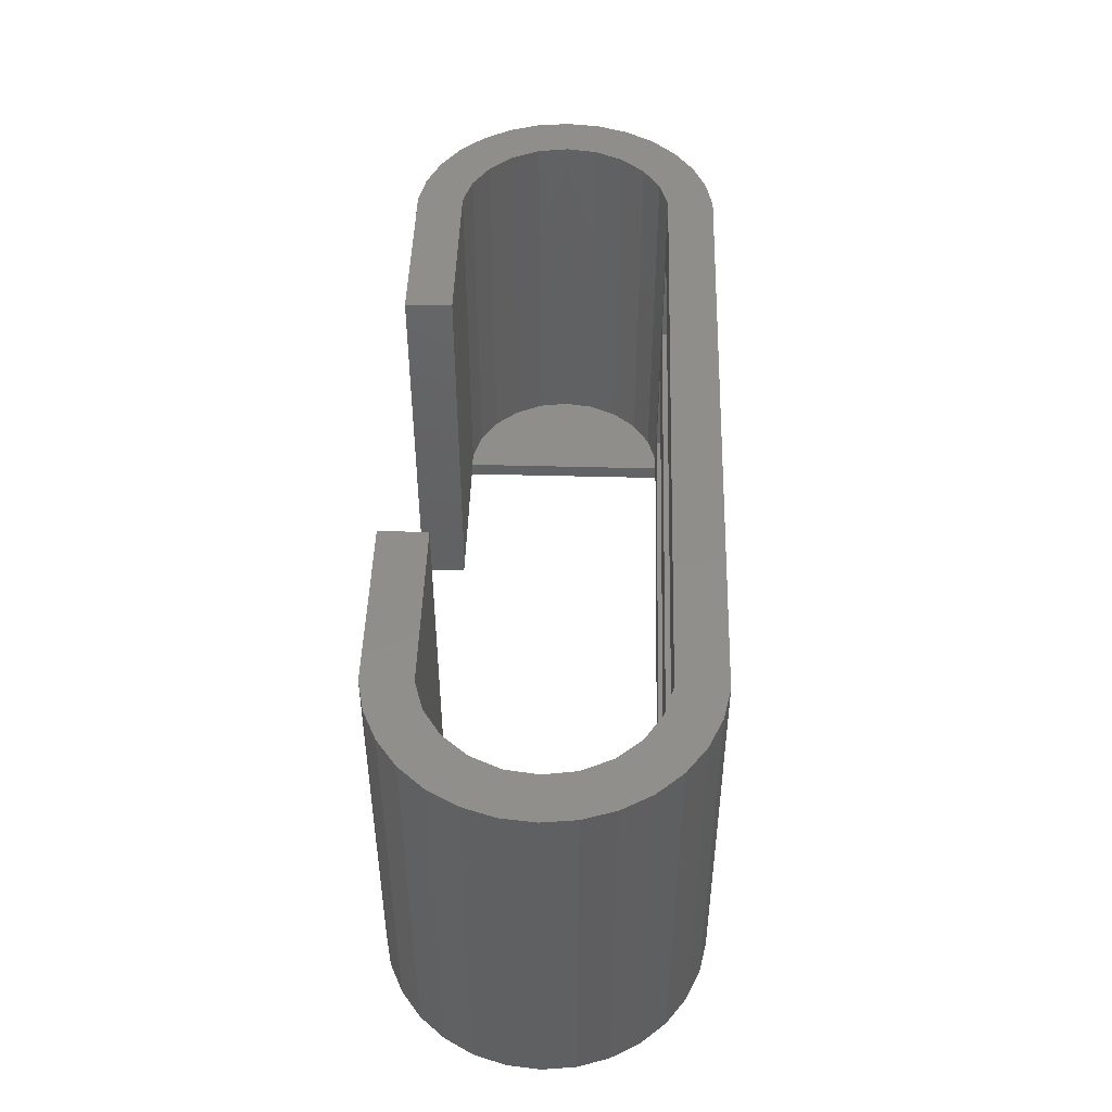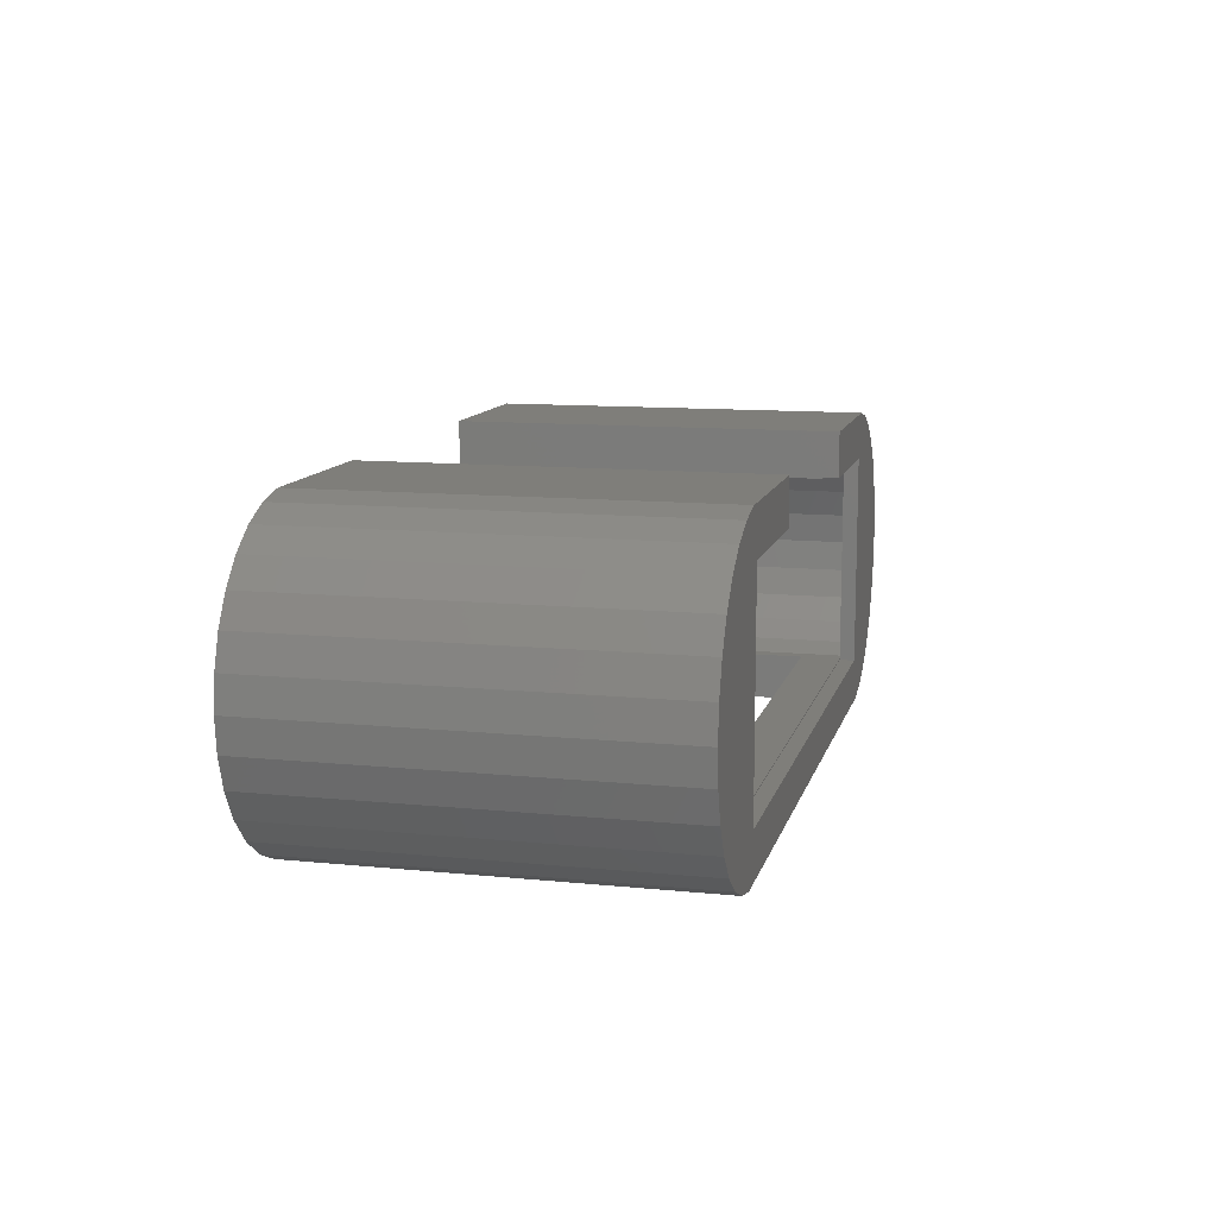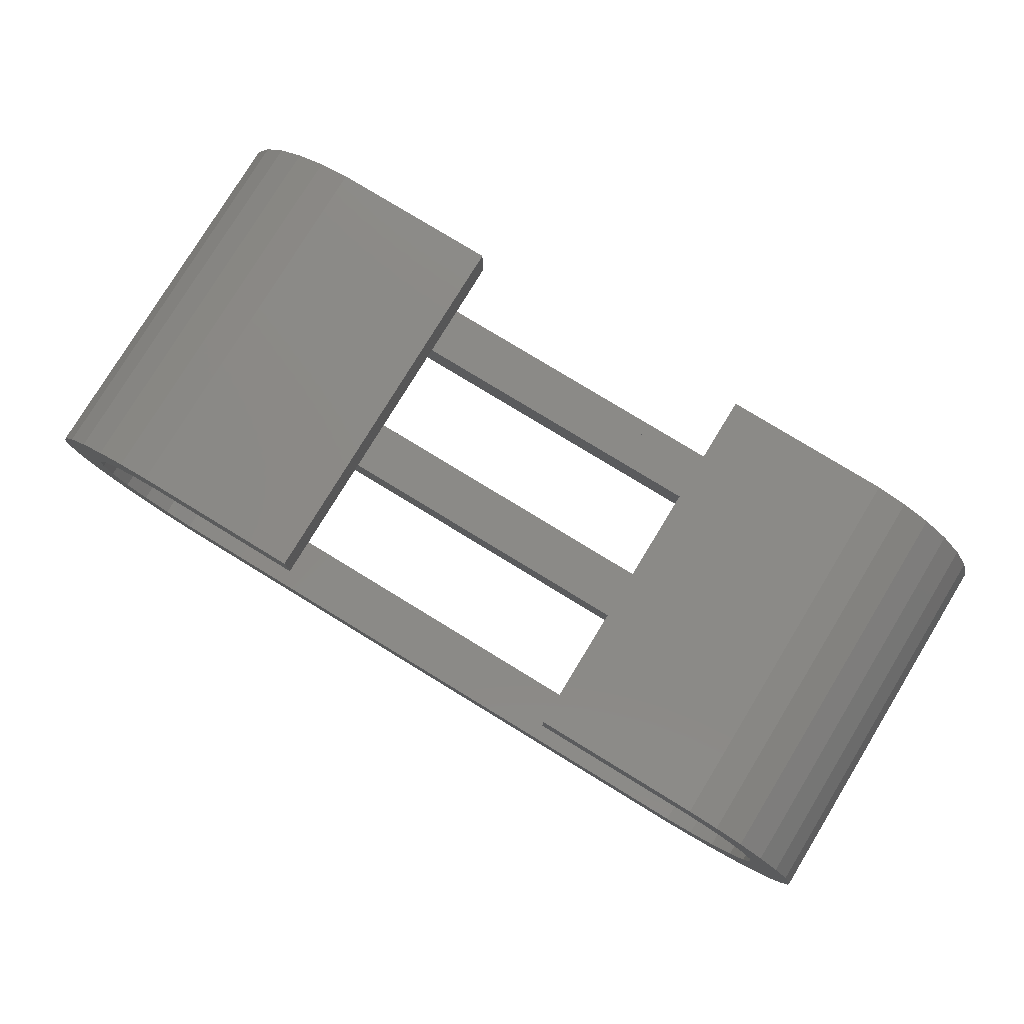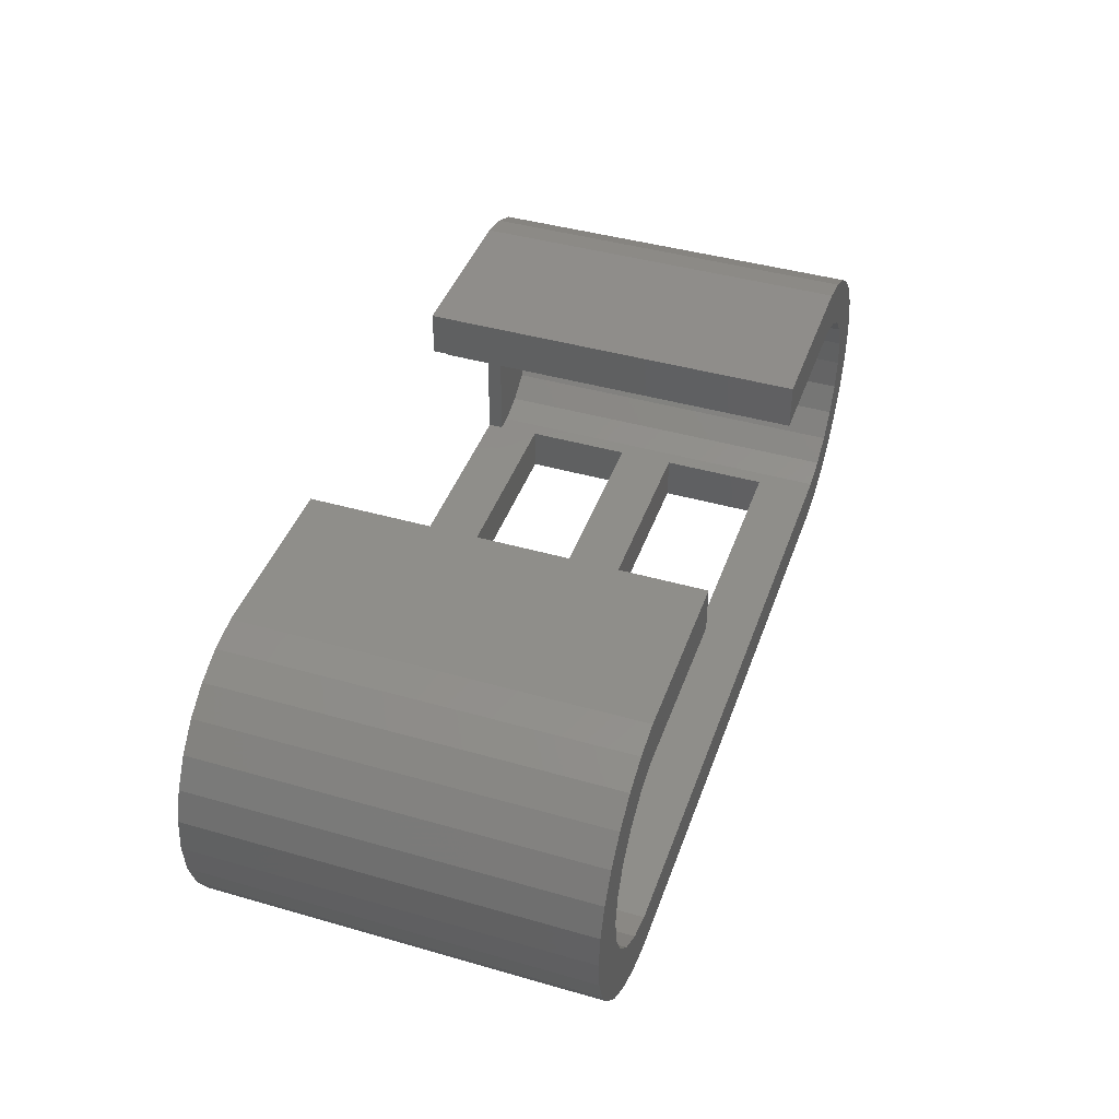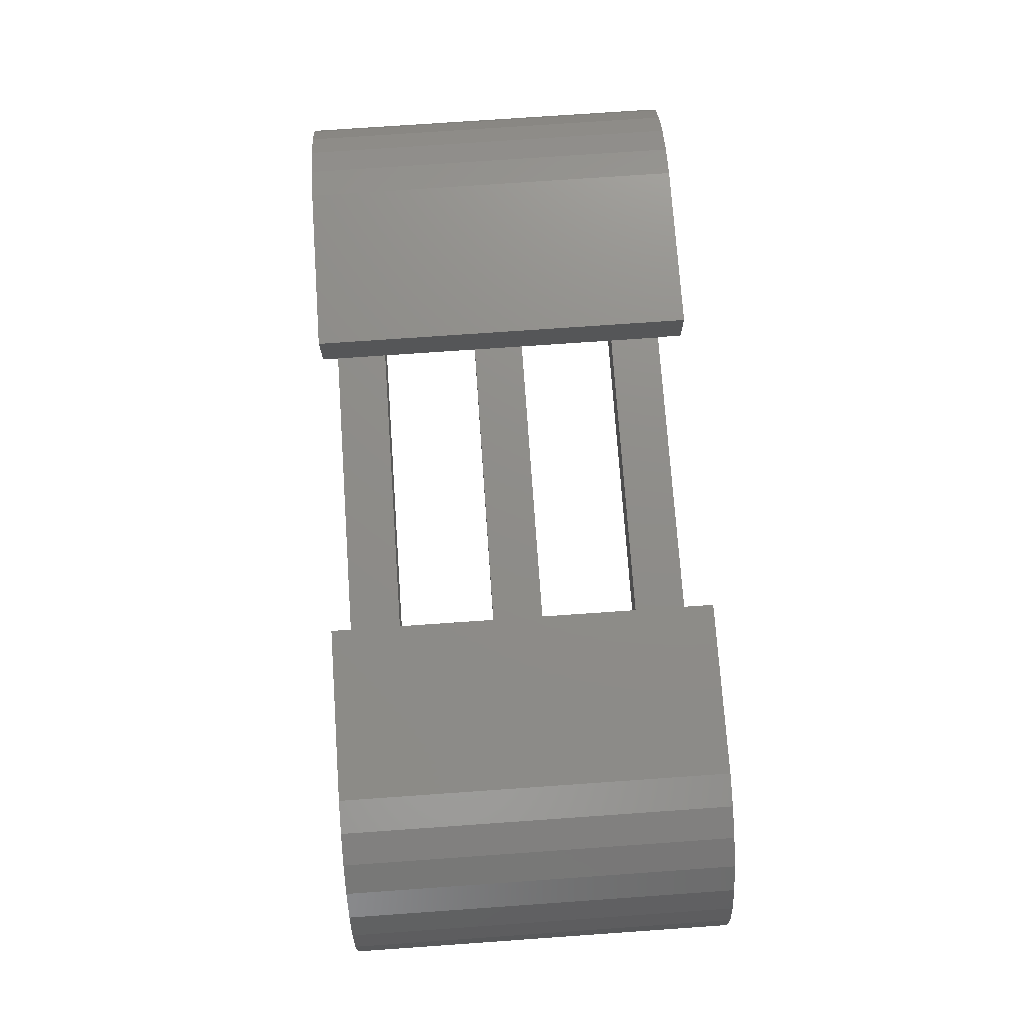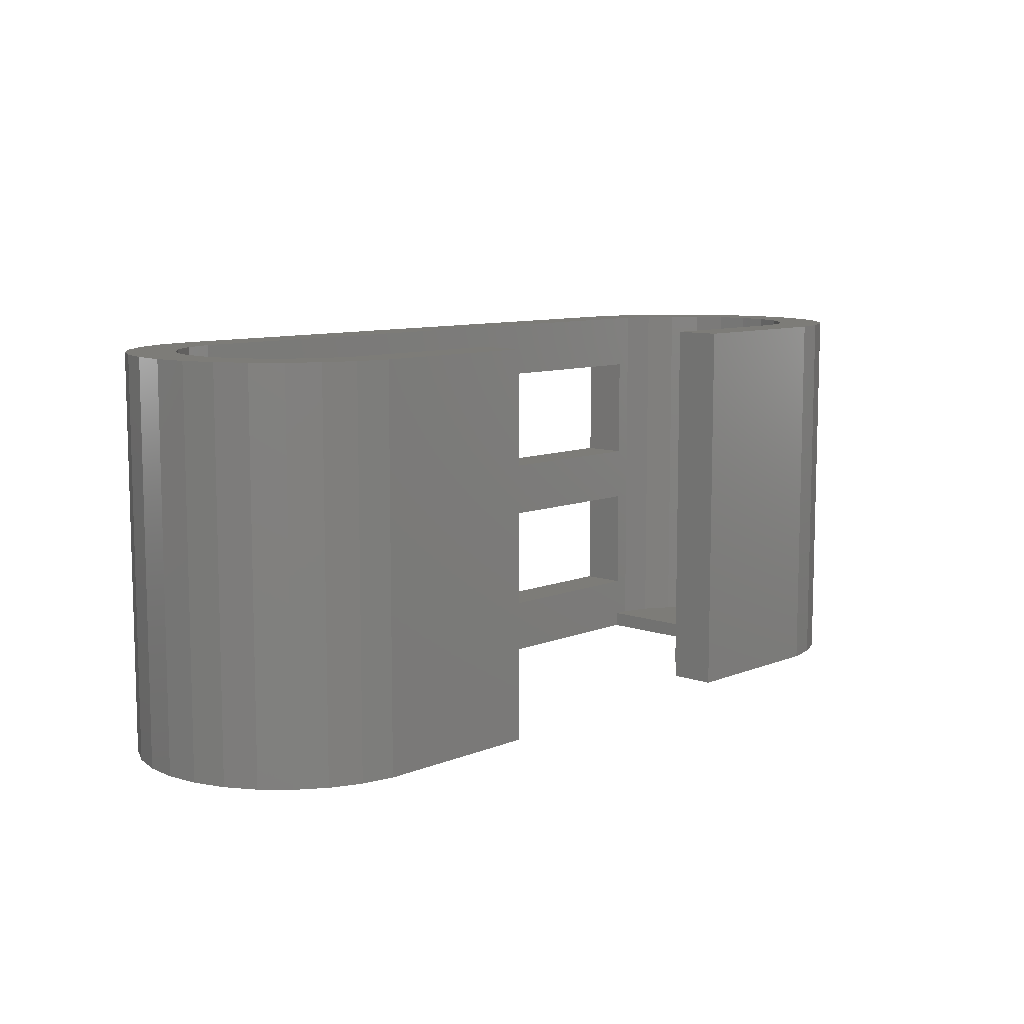
<metadata>
{"format":"stl","ext":"stl","renderer":"f3d","projection":"perspective","resolution":1024,"background":"white","views":[{"elev":47.0,"azim":-88.3,"up":"+Z"},{"elev":11.5,"azim":103.7,"up":"+Y"},{"elev":78.8,"azim":31.4,"up":"+Y"},{"elev":42.5,"azim":-71.1,"up":"+Y"},{"elev":74.3,"azim":86.0,"up":"+Y"},{"elev":9.2,"azim":133.1,"up":"+Z"}]}
</metadata>
<code>
# stl→obj: 144 verts, 292 faces
v 40 -7 0
v 50 0 0
v 49.78 -2.079 0
v 49.14 -4.067 0
v 40 7 0
v 48.09 -5.878 0
v 49.78 2.079 0
v 46.69 -7.431 0
v 49.14 4.067 0
v 45 -8.66 0
v 48.09 5.878 0
v 43.09 -9.511 0
v 46.69 7.431 0
v 41.05 -9.945 0
v 45 8.66 0
v 43.09 9.511 0
v 0 -7 0
v -3.09 -9.511 0
v -1.045 -9.945 0
v 41.05 9.945 0
v 30 9.945 0
v 30 7 0
v 0 7 0
v 10 9.945 0
v 10 7 0
v -1.045 9.945 0
v -5 -8.66 0
v -6.691 -7.431 0
v -3.09 9.511 0
v -5 8.66 0
v -8.09 -5.878 0
v -9.135 -4.067 0
v -6.691 7.431 0
v -9.781 -2.079 0
v -8.09 5.878 0
v -10 0 0
v -9.135 4.067 0
v -9.781 2.079 0
v 48.09 -5.878 25
v 49.14 -4.067 25
v -1.045 -9.945 25
v 0 -9.945 21.33
v 41.05 -9.945 25
v 0 -9.945 14.33
v 0 -9.945 10.67
v 40 -9.945 14.33
v 0 -9.945 3.667
v 40 -9.945 3.667
v 40 -9.945 21.33
v 40 -9.945 10.67
v -8.09 5.878 25
v -9.135 4.067 25
v -6.691 7.431 25
v -1.045 9.945 25
v 10 9.945 25
v 30 9.945 25
v 41.05 9.945 25
v 48.09 5.878 25
v 46.69 7.431 25
v -3.09 -9.511 25
v -9.135 -4.067 25
v -8.09 -5.878 25
v -10 0 25
v -9.781 -2.079 25
v -0.9962 6.929 25
v 10 6.929 25
v -3.09 9.511 25
v -2.908 6.367 25
v -5 8.66 25
v -4.584 5.29 25
v -5.889 3.784 25
v -6.716 1.972 25
v 47 0 25
v 50 0 25
v 49.78 2.079 25
v 46.72 1.972 25
v 49.14 4.067 25
v 49.78 -2.079 25
v 45.89 3.784 25
v 46.72 -1.972 25
v 44.58 5.29 25
v 45 8.66 25
v 42.91 6.367 25
v 43.09 9.511 25
v 41 6.929 25
v 30 6.929 25
v 45.89 -3.784 25
v 44.58 -5.29 25
v 46.69 -7.431 25
v 45 -8.66 25
v 42.91 -6.367 25
v 43.09 -9.511 25
v 41 -6.929 25
v -0.9962 -6.929 25
v -2.908 -6.367 25
v -5 -8.66 25
v -4.584 -5.29 25
v -5.889 -3.784 25
v -6.691 -7.431 25
v -6.716 -1.972 25
v -7 0 25
v -9.781 2.079 25
v -2.908 6.367 1
v 0 6.929 1
v -0.9962 6.929 1
v -4.584 5.29 1
v -5.889 3.784 1
v 0 -6.929 1
v -2.908 -6.367 1
v -0.9962 -6.929 1
v -4.584 -5.29 1
v -5.889 -3.784 1
v -6.716 1.972 1
v -6.716 -1.972 1
v -7 0 1
v 46.72 1.972 1
v 46.72 -1.972 1
v 47 0 1
v 45.89 3.784 1
v 45.89 -3.784 1
v 40 6.929 1
v 44.58 5.29 1
v 42.91 6.367 1
v 40 -6.929 1
v 41 6.929 1
v 44.58 -5.29 1
v 42.91 -6.367 1
v 41 -6.929 1
v 0 -7 1
v 40 -7 1
v 30 6.929 1
v 40 7 1
v 30 7 1
v 10 7 1
v 10 6.929 1
v 0 7 1
v 40 -6.929 21.33
v 40 -6.929 14.33
v 40 -6.929 10.67
v 0 -6.929 14.33
v 40 -6.929 3.667
v 0 -6.929 21.33
v 0 -6.929 10.67
v 0 -6.929 3.667
f 1 2 3
f 1 3 4
f 5 2 1
f 1 4 6
f 2 5 7
f 1 6 8
f 7 5 9
f 1 8 10
f 9 5 11
f 1 10 12
f 11 5 13
f 1 12 14
f 13 5 15
f 15 5 16
f 14 17 1
f 18 17 19
f 19 17 14
f 16 5 20
f 21 5 22
f 5 21 20
f 23 24 25
f 23 26 24
f 27 17 18
f 28 17 27
f 23 29 26
f 23 30 29
f 31 17 28
f 32 17 31
f 23 33 30
f 34 17 32
f 23 35 33
f 36 17 34
f 23 37 35
f 17 36 23
f 23 38 37
f 23 36 38
f 39 4 40
f 4 39 6
f 41 42 43
f 41 44 42
f 44 45 46
f 41 45 44
f 19 45 41
f 47 19 48
f 45 19 47
f 49 43 42
f 46 43 49
f 50 46 45
f 50 43 46
f 14 50 48
f 50 14 43
f 14 48 19
f 37 51 35
f 51 37 52
f 35 53 33
f 53 35 51
f 24 54 55
f 54 24 26
f 20 56 57
f 56 20 21
f 58 13 59
f 13 58 11
f 18 41 60
f 41 18 19
f 31 61 32
f 61 31 62
f 34 63 36
f 63 34 64
f 55 65 66
f 54 65 55
f 67 65 54
f 65 67 68
f 69 68 67
f 68 69 70
f 53 70 69
f 51 70 53
f 70 51 71
f 52 71 51
f 71 52 72
f 73 74 75
f 76 75 77
f 74 73 78
f 79 77 58
f 80 78 73
f 78 80 40
f 75 76 73
f 81 58 59
f 77 79 76
f 81 59 82
f 58 81 79
f 83 82 84
f 82 83 81
f 85 84 57
f 84 85 83
f 56 85 57
f 85 56 86
f 87 40 80
f 40 87 39
f 88 39 87
f 39 88 89
f 89 88 90
f 91 90 88
f 90 91 92
f 93 92 91
f 92 93 43
f 94 43 93
f 94 41 43
f 60 94 95
f 94 60 41
f 96 95 97
f 95 96 60
f 62 97 98
f 97 99 96
f 61 98 100
f 64 100 101
f 102 72 52
f 97 62 99
f 72 102 101
f 98 61 62
f 63 101 102
f 100 64 61
f 101 63 64
f 38 52 37
f 52 38 102
f 29 69 67
f 69 29 30
f 26 67 54
f 67 26 29
f 10 89 90
f 89 10 8
f 14 92 43
f 92 14 12
f 40 3 78
f 3 40 4
f 75 9 77
f 9 75 7
f 74 7 75
f 7 74 2
f 28 96 99
f 96 28 27
f 28 62 31
f 62 28 99
f 32 64 34
f 64 32 61
f 36 102 38
f 102 36 63
f 30 53 69
f 53 30 33
f 13 82 59
f 82 13 15
f 16 57 84
f 57 16 20
f 12 90 92
f 90 12 10
f 89 6 39
f 6 89 8
f 27 60 96
f 60 27 18
f 77 11 58
f 11 77 9
f 15 84 82
f 84 15 16
f 78 2 74
f 2 78 3
f 103 104 105
f 106 104 103
f 107 104 106
f 108 109 110
f 104 107 108
f 108 111 109
f 112 108 107
f 108 112 111
f 113 112 107
f 113 114 112
f 114 113 115
f 116 117 118
f 119 117 116
f 119 120 117
f 121 119 122
f 119 121 120
f 121 122 123
f 124 120 121
f 121 123 125
f 120 124 126
f 126 124 127
f 127 124 128
f 129 124 130
f 124 129 108
f 131 132 121
f 132 131 133
f 104 134 135
f 134 104 136
f 119 81 122
f 81 119 79
f 118 76 116
f 76 118 73
f 93 137 94
f 93 138 137
f 138 139 140
f 93 139 138
f 128 139 93
f 124 141 128
f 139 128 141
f 142 94 137
f 140 94 142
f 143 140 139
f 143 94 140
f 110 143 144
f 141 124 144
f 108 144 124
f 110 144 108
f 143 110 94
f 109 97 95
f 97 109 111
f 106 68 70
f 68 106 103
f 71 106 70
f 106 71 107
f 104 65 105
f 65 104 66
f 66 104 135
f 121 86 131
f 86 121 85
f 85 121 125
f 126 91 88
f 91 126 127
f 116 79 119
f 79 116 76
f 110 95 94
f 95 110 109
f 98 114 100
f 114 98 112
f 100 115 101
f 115 100 114
f 72 107 71
f 107 72 113
f 103 65 68
f 65 103 105
f 125 83 85
f 83 125 123
f 117 73 118
f 73 117 80
f 97 112 98
f 112 97 111
f 101 113 72
f 113 101 115
f 123 81 83
f 81 123 122
f 126 87 120
f 87 126 88
f 127 93 91
f 93 127 128
f 120 80 117
f 80 120 87
f 104 23 136
f 108 23 104
f 17 108 129
f 108 17 23
f 5 121 132
f 5 124 121
f 1 124 5
f 124 1 130
f 22 132 133
f 132 22 5
f 23 134 136
f 134 23 25
f 1 129 130
f 129 1 17
f 55 134 24
f 66 134 55
f 134 66 135
f 24 134 25
f 133 21 22
f 21 133 56
f 86 133 131
f 133 86 56
f 45 144 143
f 144 45 47
f 45 139 50
f 139 45 143
f 48 139 141
f 139 48 50
f 144 48 141
f 48 144 47
f 42 140 142
f 140 42 44
f 42 137 49
f 137 42 142
f 46 137 138
f 137 46 49
f 140 46 138
f 46 140 44

</code>
